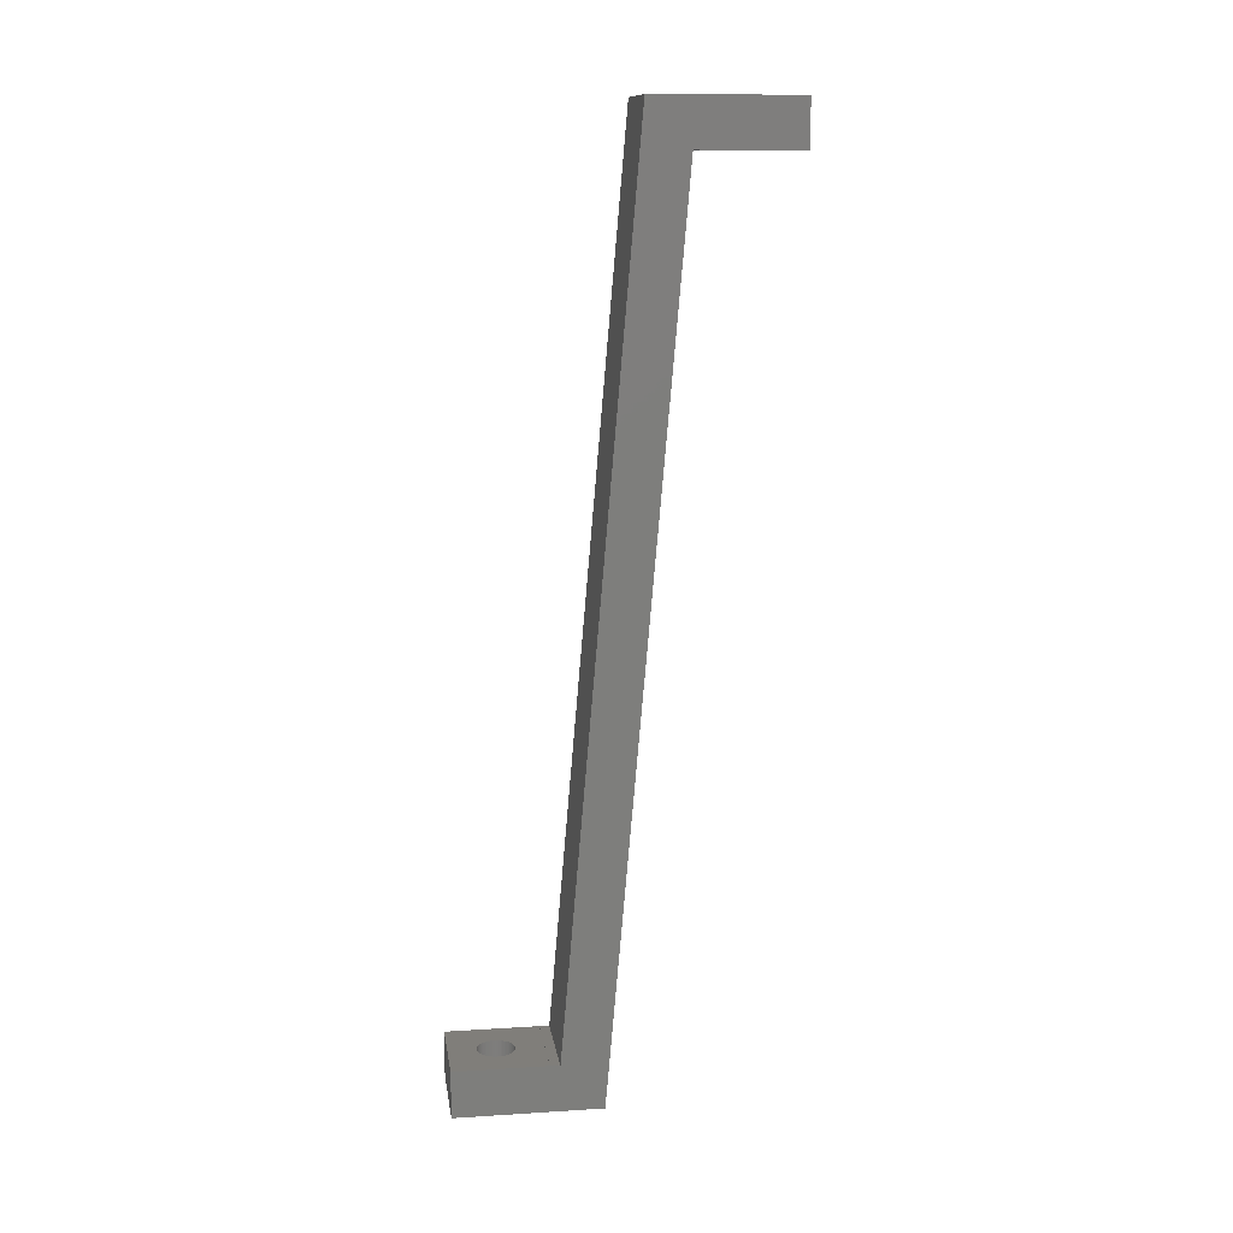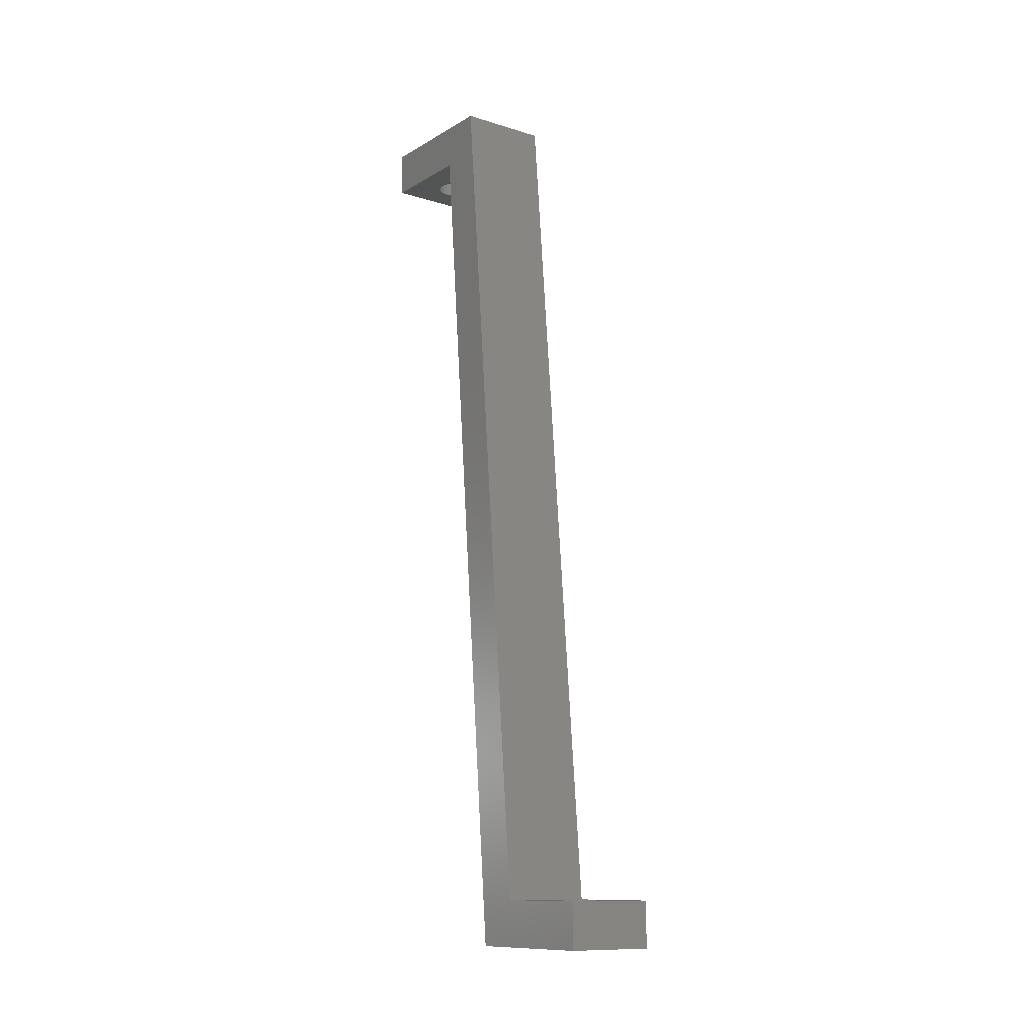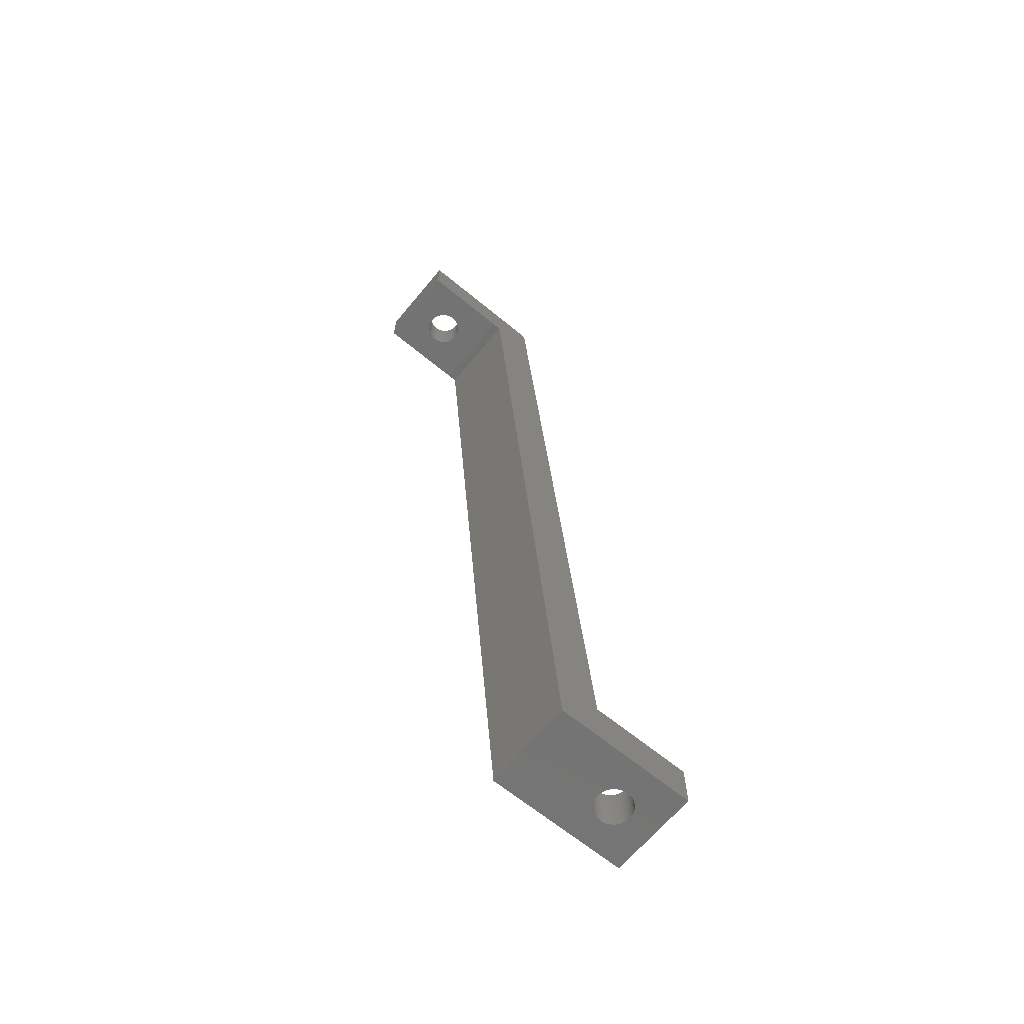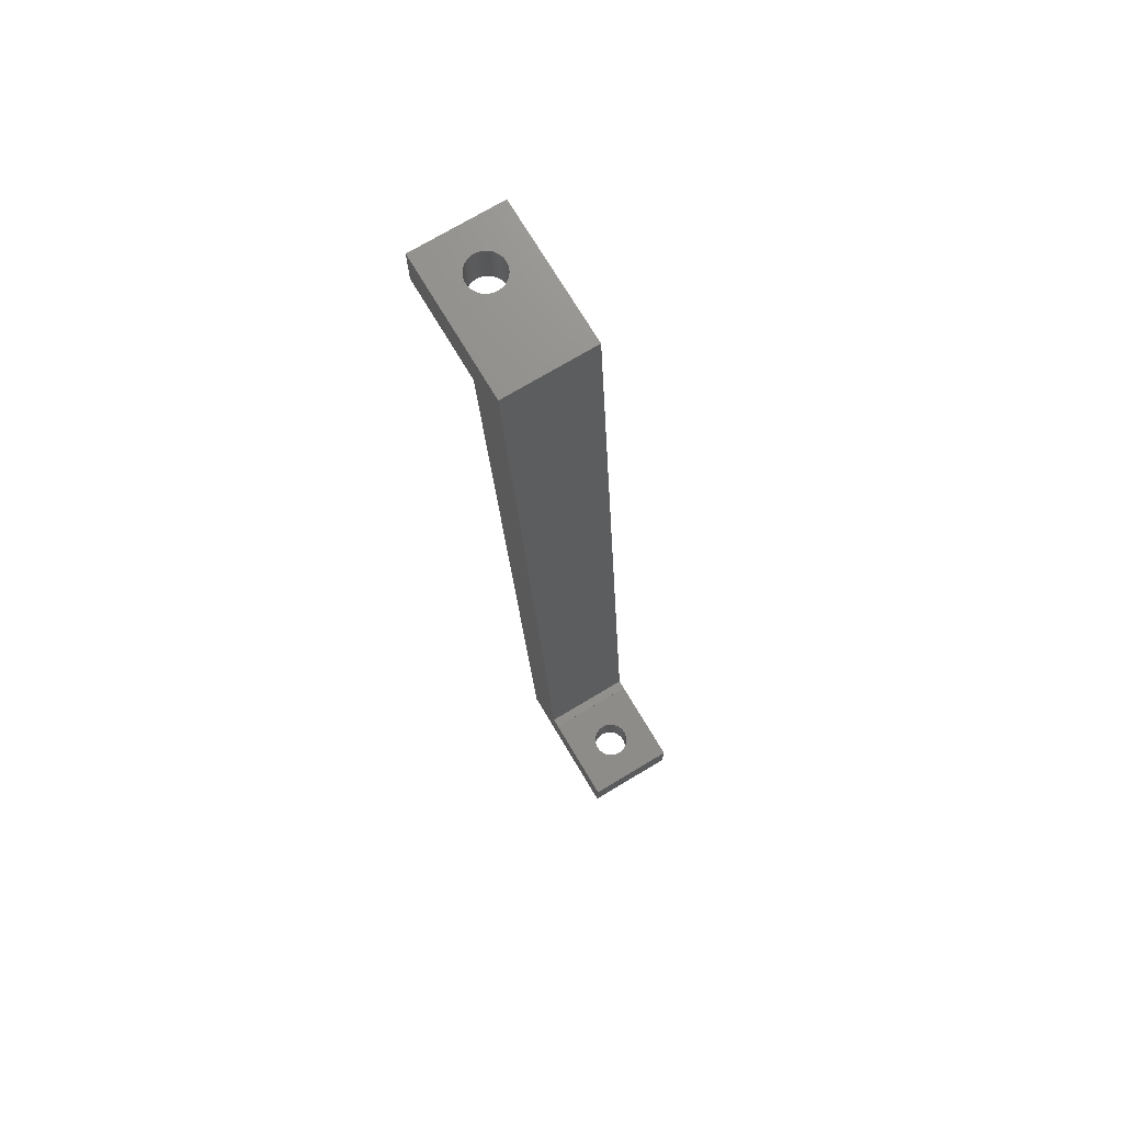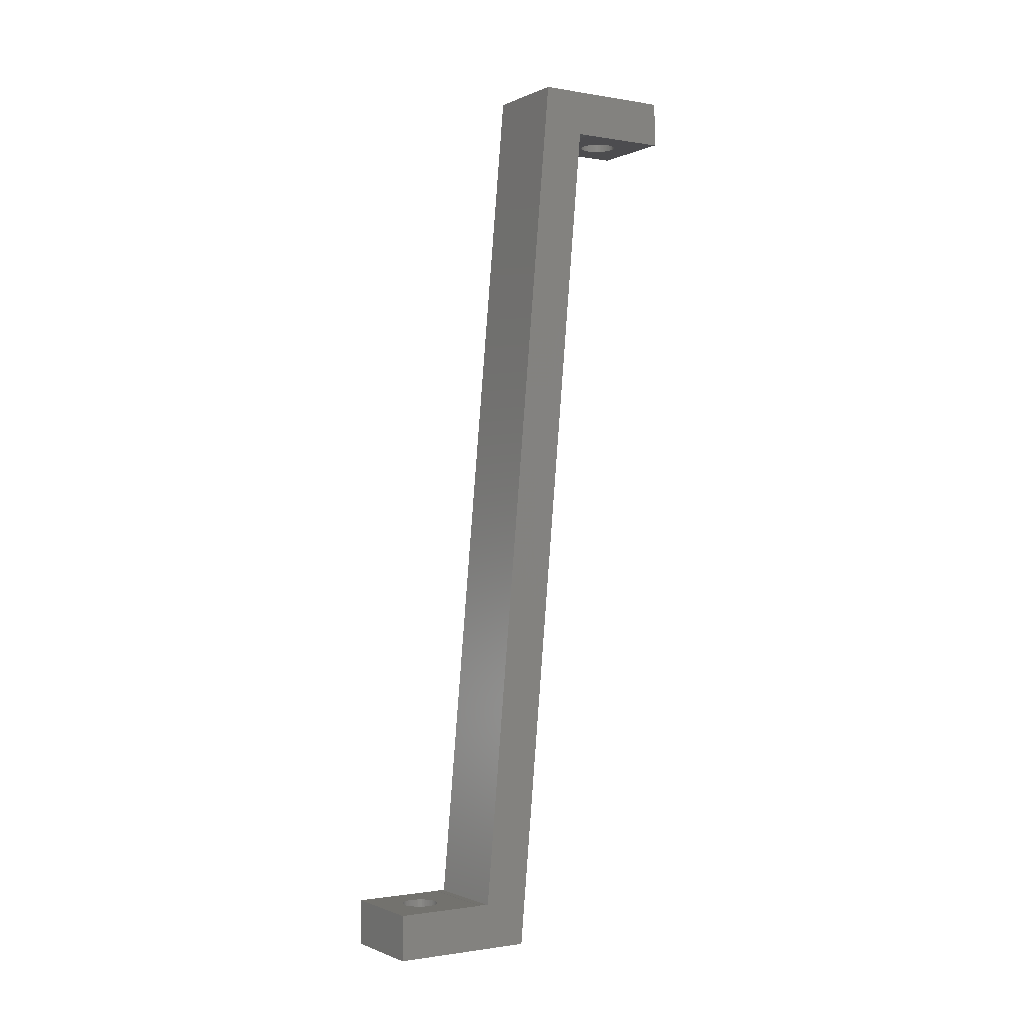
<metadata>
{"format":"stl","ext":"stl","renderer":"f3d","projection":"perspective","resolution":1024,"background":"white","views":[{"elev":12.3,"azim":81.7,"up":"+Z"},{"elev":-11.9,"azim":-36.3,"up":"+Z"},{"elev":-65.6,"azim":-129.6,"up":"+Z"},{"elev":73.4,"azim":-30.9,"up":"+Z"},{"elev":-1.0,"azim":57.7,"up":"+Z"}]}
</metadata>
<code>
# stl→obj: 260 verts, 532 faces
v 1.989 -40.21 230
v 5 -35 230
v 2 -40 230
v 1.989 -39.79 230
v 1.956 -39.58 230
v 1.902 -39.38 230
v 1.827 -39.19 230
v 1.732 -39 230
v 1.618 -38.82 230
v 1.486 -38.66 230
v 1.338 -38.51 230
v 1.176 -38.38 230
v 1 -38.27 230
v 0.8135 -38.17 230
v 0.618 -38.1 230
v 0.4158 -38.04 230
v 0.2091 -38.01 230
v 0 -38 230
v -5 -35 230
v -0.2091 -38.01 230
v -0.4158 -38.04 230
v -0.618 -38.1 230
v -0.8135 -38.17 230
v -1.989 -39.79 230
v -2 -40 230
v -1.956 -39.58 230
v -1.902 -39.38 230
v -1.827 -39.19 230
v -1.732 -39 230
v -1.618 -38.82 230
v -1.486 -38.66 230
v -1.338 -38.51 230
v -1.176 -38.38 230
v -1 -38.27 230
v 1.956 -40.42 230
v 5 -50.62 230
v 1.902 -40.62 230
v 1.827 -40.81 230
v 1.732 -41 230
v 1.618 -41.18 230
v 1.486 -41.34 230
v 1.338 -41.49 230
v 1.176 -41.62 230
v 1 -41.73 230
v 0.8135 -41.83 230
v 0.618 -41.9 230
v 0.4158 -41.96 230
v 0.2091 -41.99 230
v 0 -42 230
v -5 -50.62 230
v -0.2091 -41.99 230
v -0.4158 -41.96 230
v -0.618 -41.9 230
v -0.8135 -41.83 230
v -1 -41.73 230
v -1.176 -41.62 230
v -1.338 -41.49 230
v -1.486 -41.34 230
v -1.618 -41.18 230
v -1.989 -40.21 230
v -1.956 -40.42 230
v -1.902 -40.62 230
v -1.827 -40.81 230
v -1.732 -41 230
v 5 -45 225
v 5 -35 225
v 5 -46.07 225.1
v 5 -58.93 134.9
v 5 -54.38 130
v 5 -60 135
v 5 -70 130
v 5 -70 135
v 1.989 -64.79 130
v 2 -65 130
v 1.989 -65.21 130
v 1.956 -65.42 130
v 1.902 -65.62 130
v 1.827 -65.81 130
v 1.732 -66 130
v 1.618 -66.18 130
v 1.486 -66.34 130
v 1.338 -66.49 130
v 1.176 -66.62 130
v 1 -66.73 130
v 0.8135 -66.83 130
v 0.618 -66.9 130
v 0.4158 -66.96 130
v 0.2091 -66.99 130
v 0 -67 130
v -5 -70 130
v -0.2091 -66.99 130
v -0.4158 -66.96 130
v -0.618 -66.9 130
v -0.8135 -66.83 130
v -1.989 -65.21 130
v -2 -65 130
v -1.956 -65.42 130
v -1.902 -65.62 130
v -1.827 -65.81 130
v -1.732 -66 130
v -1.618 -66.18 130
v -1.486 -66.34 130
v -1.338 -66.49 130
v -1.176 -66.62 130
v -1 -66.73 130
v 1.956 -64.58 130
v 1.902 -64.38 130
v 1.827 -64.19 130
v 1.732 -64 130
v 1.618 -63.82 130
v 1.486 -63.66 130
v 1.338 -63.51 130
v 1.176 -63.38 130
v 1 -63.27 130
v 0.8135 -63.17 130
v 0.618 -63.1 130
v 0.4158 -63.04 130
v 0.2091 -63.01 130
v 0 -63 130
v -5 -54.38 130
v -0.2091 -63.01 130
v -0.4158 -63.04 130
v -0.618 -63.1 130
v -0.8135 -63.17 130
v -1 -63.27 130
v -1.176 -63.38 130
v -1.338 -63.51 130
v -1.486 -63.66 130
v -1.618 -63.82 130
v -1.989 -64.79 130
v -1.956 -64.58 130
v -1.902 -64.38 130
v -1.827 -64.19 130
v -1.732 -64 130
v -5 -35 225
v -5 -45 225
v -5 -46.07 225.1
v -5 -58.93 134.9
v -5 -60 135
v -5 -70 135
v 1.176 -63.38 135
v 1 -63.27 135
v -1.956 -64.58 135
v -1.902 -64.38 135
v -0.8135 -66.83 135
v -0.618 -66.9 135
v -0.618 -63.1 135
v -0.8135 -63.17 135
v -1.827 -64.19 135
v -1.827 -65.81 135
v -1.902 -65.62 135
v 1.902 -64.38 135
v 1.956 -64.58 135
v 1.827 -64.19 135
v 1.338 -63.51 135
v 1.486 -63.66 135
v 0.8135 -63.17 135
v -1.176 -63.38 135
v -1.338 -63.51 135
v 1.902 -65.62 135
v 1.827 -65.81 135
v 0.4158 -66.96 135
v 0.618 -66.9 135
v 1.486 -66.34 135
v 1.338 -66.49 135
v 1.732 -64 135
v 1.618 -63.82 135
v 0 -63 135
v -0.2091 -63.01 135
v 0.618 -63.1 135
v 0.4158 -63.04 135
v 0.2091 -63.01 135
v -2 -65 135
v -1.989 -64.79 135
v -1.618 -63.82 135
v -1.486 -63.66 135
v -1.732 -64 135
v -0.4158 -63.04 135
v -1 -63.27 135
v 1.989 -64.79 135
v 2 -65 135
v 0 -67 135
v 0.2091 -66.99 135
v 1.956 -65.42 135
v 0.8135 -66.83 135
v 1 -66.73 135
v 1.176 -66.62 135
v 1.618 -66.18 135
v 1.732 -66 135
v -0.4158 -66.96 135
v -0.2091 -66.99 135
v -1.176 -66.62 135
v -1 -66.73 135
v -1.338 -66.49 135
v -1.486 -66.34 135
v -1.956 -65.42 135
v -1.989 -65.21 135
v -1.618 -66.18 135
v -1.732 -66 135
v 1.989 -65.21 135
v 2 -40 225
v 1.989 -39.79 225
v -0.2091 -38.01 225
v 0 -38 225
v 1.176 -38.38 225
v 1.338 -38.51 225
v -1.486 -38.66 225
v -1.618 -38.82 225
v -1 -38.27 225
v -0.8135 -38.17 225
v -1.902 -40.62 225
v -1.827 -40.81 225
v 1.827 -39.19 225
v 1.732 -39 225
v 0.618 -38.1 225
v 0.8135 -38.17 225
v 1 -38.27 225
v -1.732 -39 225
v -1.827 -39.19 225
v -0.618 -38.1 225
v -0.4158 -38.04 225
v 0.8135 -41.83 225
v 0.618 -41.9 225
v 1.486 -41.34 225
v 1.618 -41.18 225
v 1.902 -40.62 225
v 1.956 -40.42 225
v -1 -41.73 225
v -1.176 -41.62 225
v -0.4158 -41.96 225
v -0.618 -41.9 225
v -1.338 -41.49 225
v -1.486 -41.34 225
v -1.989 -40.21 225
v -1.956 -40.42 225
v 1.956 -39.58 225
v 1.902 -39.38 225
v 1.618 -38.82 225
v 1.486 -38.66 225
v 0.2091 -38.01 225
v 0.4158 -38.04 225
v -1.956 -39.58 225
v -1.989 -39.79 225
v -1.902 -39.38 225
v -2 -40 225
v -1.338 -38.51 225
v -1.176 -38.38 225
v 0.4158 -41.96 225
v 0.2091 -41.99 225
v 1.176 -41.62 225
v 1 -41.73 225
v 1.338 -41.49 225
v 1.827 -40.81 225
v 1.732 -41 225
v -0.8135 -41.83 225
v 0 -42 225
v -0.2091 -41.99 225
v -1.732 -41 225
v -1.618 -41.18 225
v 1.989 -40.21 225
f 1 2 3
f 2 4 3
f 2 5 4
f 2 6 5
f 2 7 6
f 2 8 7
f 2 9 8
f 2 10 9
f 2 11 10
f 2 12 11
f 2 13 12
f 2 14 13
f 2 15 14
f 2 16 15
f 2 17 16
f 2 18 17
f 19 18 2
f 18 19 20
f 20 19 21
f 21 19 22
f 22 19 23
f 24 19 25
f 26 19 24
f 27 19 26
f 28 19 27
f 29 19 28
f 30 19 29
f 31 19 30
f 32 19 31
f 33 19 32
f 34 19 33
f 23 19 34
f 35 2 1
f 2 35 36
f 37 36 35
f 38 36 37
f 39 36 38
f 40 36 39
f 41 36 40
f 42 36 41
f 43 36 42
f 44 36 43
f 45 36 44
f 46 36 45
f 47 36 46
f 48 36 47
f 49 36 48
f 50 49 51
f 50 51 52
f 50 52 53
f 50 53 54
f 50 54 55
f 50 55 56
f 50 56 57
f 50 57 58
f 50 58 59
f 19 60 25
f 19 61 60
f 50 61 19
f 61 50 62
f 62 50 63
f 49 50 36
f 64 50 59
f 63 50 64
f 2 65 66
f 65 67 65
f 36 65 2
f 65 36 67
f 68 67 36
f 67 68 69
f 70 68 70
f 68 70 69
f 71 70 72
f 70 71 69
f 73 71 74
f 71 75 74
f 71 76 75
f 71 77 76
f 71 78 77
f 71 79 78
f 71 80 79
f 71 81 80
f 71 82 81
f 71 83 82
f 71 84 83
f 71 85 84
f 71 86 85
f 71 87 86
f 71 88 87
f 71 89 88
f 90 89 71
f 89 90 91
f 91 90 92
f 92 90 93
f 93 90 94
f 95 90 96
f 97 90 95
f 98 90 97
f 99 90 98
f 100 90 99
f 101 90 100
f 102 90 101
f 103 90 102
f 104 90 103
f 105 90 104
f 94 90 105
f 106 71 73
f 71 106 69
f 107 69 106
f 108 69 107
f 109 69 108
f 110 69 109
f 111 69 110
f 112 69 111
f 113 69 112
f 114 69 113
f 115 69 114
f 116 69 115
f 117 69 116
f 118 69 117
f 119 69 118
f 120 119 121
f 120 121 122
f 120 122 123
f 120 123 124
f 120 124 125
f 120 125 126
f 120 126 127
f 120 127 128
f 120 128 129
f 90 130 96
f 90 131 130
f 120 131 90
f 131 120 132
f 132 120 133
f 119 120 69
f 134 120 129
f 133 120 134
f 66 19 2
f 19 66 135
f 136 137 136
f 136 19 135
f 50 136 137
f 136 50 19
f 138 137 120
f 137 138 50
f 120 139 138
f 90 139 120
f 139 90 140
f 138 139 139
f 90 72 140
f 72 90 71
f 114 141 142
f 141 114 113
f 143 132 144
f 132 143 131
f 93 145 146
f 145 93 94
f 124 147 148
f 147 124 123
f 144 133 149
f 133 144 132
f 150 98 151
f 98 150 99
f 106 152 107
f 152 106 153
f 107 154 108
f 154 107 152
f 111 155 112
f 155 111 156
f 115 142 157
f 142 115 114
f 127 158 159
f 158 127 126
f 78 160 77
f 160 78 161
f 86 162 163
f 162 86 87
f 82 164 81
f 164 82 165
f 108 166 109
f 166 108 154
f 109 167 110
f 167 109 166
f 110 156 111
f 156 110 167
f 113 155 141
f 155 113 112
f 121 168 169
f 168 121 119
f 116 157 170
f 157 116 115
f 118 171 172
f 171 118 117
f 173 130 174
f 130 173 96
f 175 128 176
f 128 175 129
f 177 129 175
f 129 177 134
f 122 169 178
f 169 122 121
f 123 178 147
f 178 123 122
f 125 148 179
f 148 125 124
f 126 179 158
f 179 126 125
f 176 127 159
f 127 176 128
f 74 180 73
f 180 74 181
f 88 182 183
f 182 88 89
f 77 184 76
f 184 77 160
f 87 183 162
f 183 87 88
f 84 185 186
f 185 84 85
f 82 187 165
f 187 82 83
f 83 186 187
f 186 83 84
f 81 188 80
f 188 81 164
f 79 161 78
f 161 79 189
f 80 189 79
f 189 80 188
f 91 190 191
f 190 91 92
f 89 191 182
f 191 89 91
f 105 192 193
f 192 105 104
f 194 102 195
f 102 194 103
f 94 193 145
f 193 94 105
f 151 97 196
f 97 151 98
f 197 96 173
f 96 197 95
f 198 100 199
f 100 198 101
f 195 101 198
f 101 195 102
f 73 153 106
f 153 73 180
f 119 172 168
f 172 119 118
f 117 170 171
f 170 117 116
f 174 131 143
f 131 174 130
f 149 134 177
f 134 149 133
f 76 200 75
f 200 76 184
f 75 181 74
f 181 75 200
f 85 163 185
f 163 85 86
f 92 146 190
f 146 92 93
f 104 194 192
f 194 104 103
f 196 95 197
f 95 196 97
f 199 99 150
f 99 199 100
f 201 4 202
f 4 201 3
f 203 18 20
f 18 203 204
f 205 11 12
f 11 205 206
f 30 207 31
f 207 30 208
f 209 23 34
f 23 209 210
f 63 211 62
f 211 63 212
f 213 8 214
f 8 213 7
f 215 14 15
f 14 215 216
f 217 12 13
f 12 217 205
f 28 218 29
f 218 28 219
f 29 208 30
f 208 29 218
f 220 21 22
f 21 220 221
f 222 46 45
f 46 222 223
f 224 40 225
f 40 224 41
f 226 35 227
f 35 226 37
f 228 56 55
f 56 228 229
f 230 53 52
f 53 230 231
f 229 57 56
f 57 229 232
f 57 233 58
f 233 57 232
f 61 234 60
f 234 61 235
f 236 6 237
f 6 236 5
f 202 5 236
f 5 202 4
f 237 7 213
f 7 237 6
f 238 10 239
f 10 238 9
f 239 11 206
f 11 239 10
f 214 9 238
f 9 214 8
f 240 16 17
f 16 240 241
f 241 15 16
f 15 241 215
f 204 17 18
f 17 204 240
f 24 242 26
f 242 24 243
f 27 219 28
f 219 27 244
f 25 243 24
f 243 25 245
f 246 33 32
f 33 246 247
f 221 20 21
f 20 221 203
f 248 48 47
f 48 248 249
f 250 44 43
f 44 250 251
f 252 41 224
f 41 252 42
f 253 37 226
f 37 253 38
f 225 39 254
f 39 225 40
f 254 38 253
f 38 254 39
f 255 55 54
f 55 255 228
f 256 51 49
f 51 256 257
f 59 258 64
f 258 59 259
f 216 13 14
f 13 216 217
f 26 244 27
f 244 26 242
f 60 245 25
f 245 60 234
f 31 246 32
f 246 31 207
f 247 34 33
f 34 247 209
f 210 22 23
f 22 210 220
f 223 47 46
f 47 223 248
f 251 45 44
f 45 251 222
f 252 43 42
f 43 252 250
f 227 1 260
f 1 227 35
f 260 3 201
f 3 260 1
f 231 54 53
f 54 231 255
f 257 52 51
f 52 257 230
f 249 49 48
f 49 249 256
f 58 259 59
f 259 58 233
f 64 212 63
f 212 64 258
f 62 235 61
f 235 62 211
f 65 201 66
f 65 260 201
f 65 227 260
f 65 226 227
f 65 253 226
f 65 254 253
f 65 225 254
f 65 224 225
f 65 252 224
f 65 250 252
f 65 251 250
f 65 222 251
f 65 223 222
f 65 248 223
f 65 249 248
f 65 256 249
f 136 256 65
f 256 136 257
f 257 136 230
f 230 136 231
f 231 136 255
f 234 136 245
f 235 136 234
f 211 136 235
f 212 136 211
f 258 136 212
f 259 136 258
f 233 136 259
f 232 136 233
f 229 136 232
f 228 136 229
f 255 136 228
f 202 66 201
f 236 66 202
f 237 66 236
f 213 66 237
f 214 66 213
f 238 66 214
f 239 66 238
f 206 66 239
f 205 66 206
f 217 66 205
f 216 66 217
f 215 66 216
f 241 66 215
f 240 66 241
f 204 66 240
f 135 204 203
f 135 203 221
f 135 221 220
f 135 220 210
f 135 210 209
f 135 245 136
f 245 135 243
f 243 135 242
f 242 135 244
f 244 135 219
f 204 135 66
f 247 135 209
f 246 135 247
f 207 135 246
f 208 135 207
f 218 135 208
f 219 135 218
f 65 136 65
f 136 65 136
f 139 70 139
f 70 139 70
f 70 181 72
f 70 180 181
f 70 153 180
f 70 152 153
f 70 154 152
f 70 166 154
f 70 167 166
f 70 156 167
f 70 155 156
f 70 141 155
f 70 142 141
f 70 157 142
f 70 170 157
f 70 171 170
f 70 172 171
f 70 168 172
f 139 168 70
f 168 139 169
f 169 139 178
f 178 139 147
f 147 139 148
f 174 139 173
f 143 139 174
f 144 139 143
f 149 139 144
f 177 139 149
f 175 139 177
f 176 139 175
f 159 139 176
f 158 139 159
f 179 139 158
f 148 139 179
f 200 72 181
f 184 72 200
f 160 72 184
f 161 72 160
f 189 72 161
f 188 72 189
f 164 72 188
f 165 72 164
f 187 72 165
f 186 72 187
f 185 72 186
f 163 72 185
f 162 72 163
f 183 72 162
f 182 72 183
f 140 182 191
f 140 191 190
f 140 190 146
f 140 146 145
f 140 145 193
f 140 173 139
f 173 140 197
f 197 140 196
f 196 140 151
f 151 140 150
f 182 140 72
f 192 140 193
f 194 140 192
f 195 140 194
f 198 140 195
f 199 140 198
f 150 140 199
f 138 36 50
f 36 138 68
f 138 70 68
f 70 138 139
f 137 65 67
f 65 137 136
f 69 137 67
f 137 69 120

</code>
